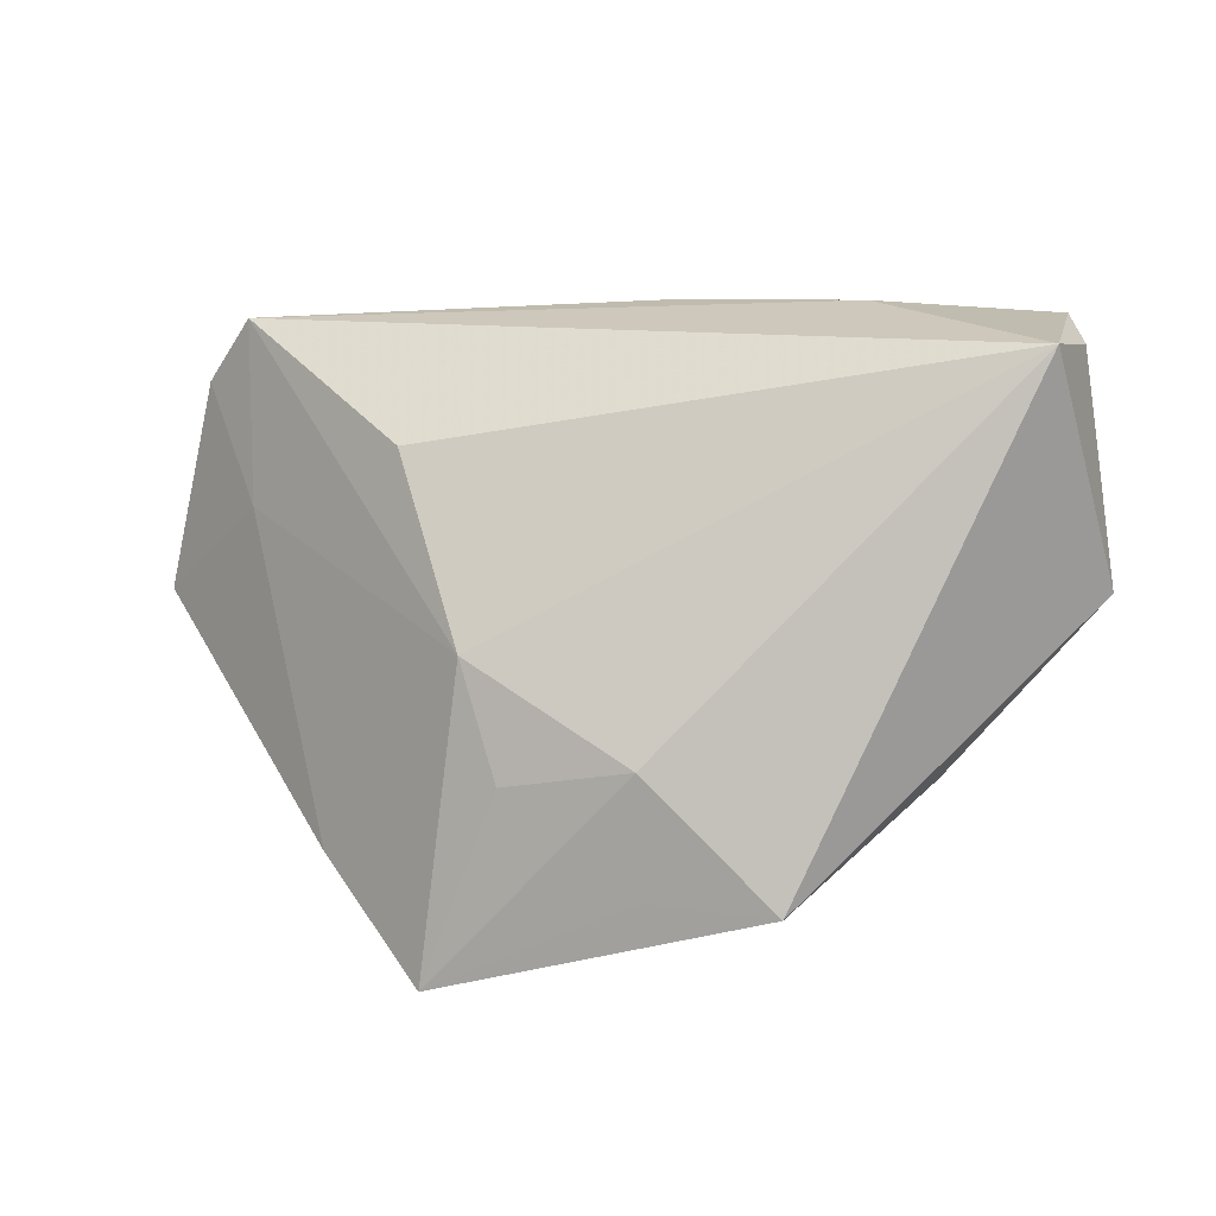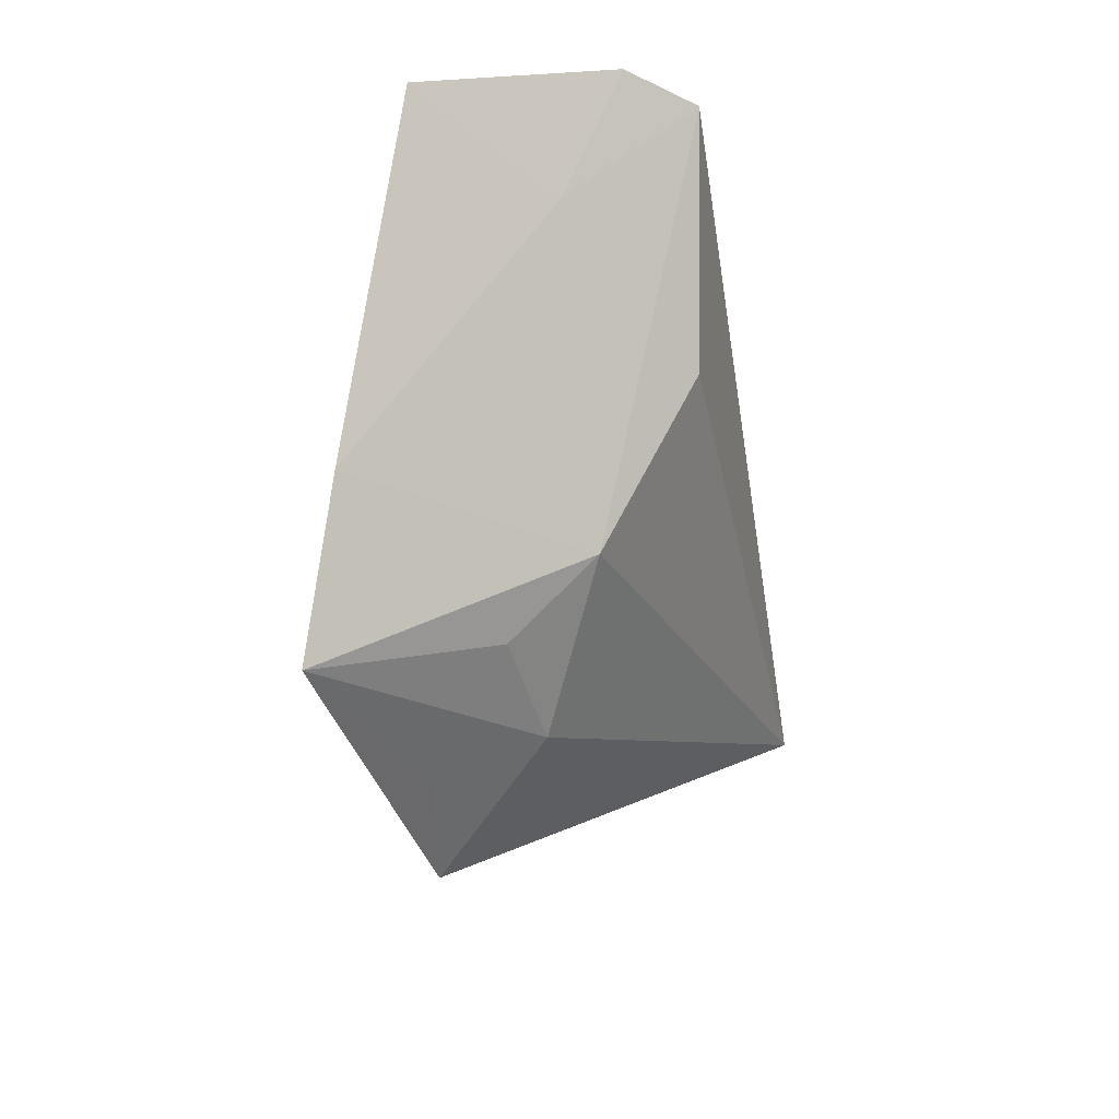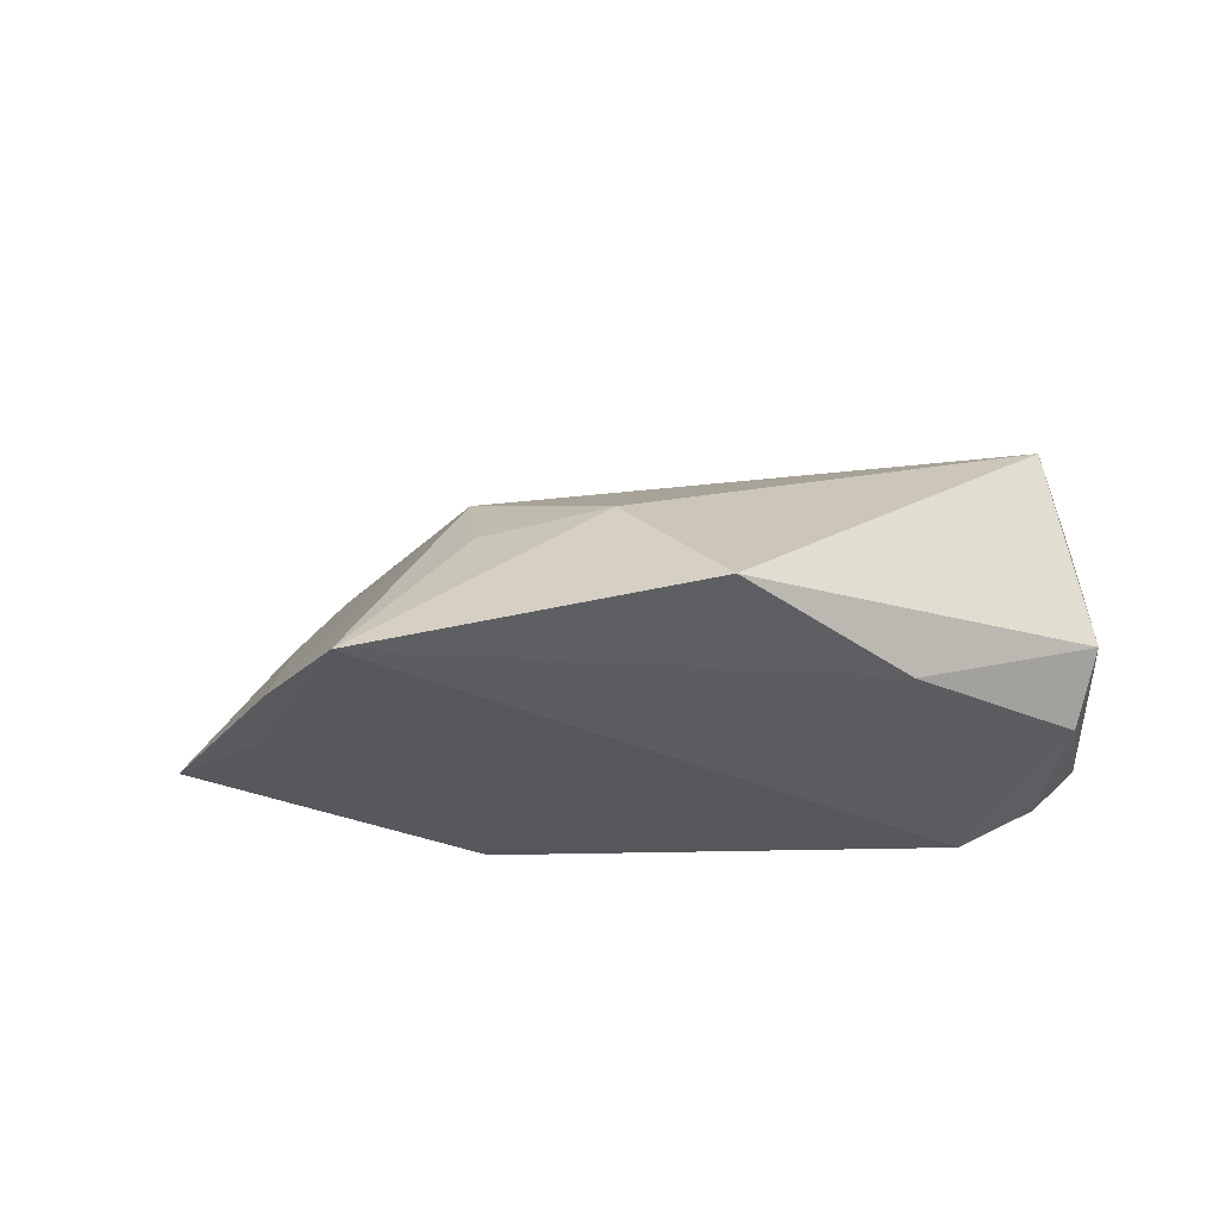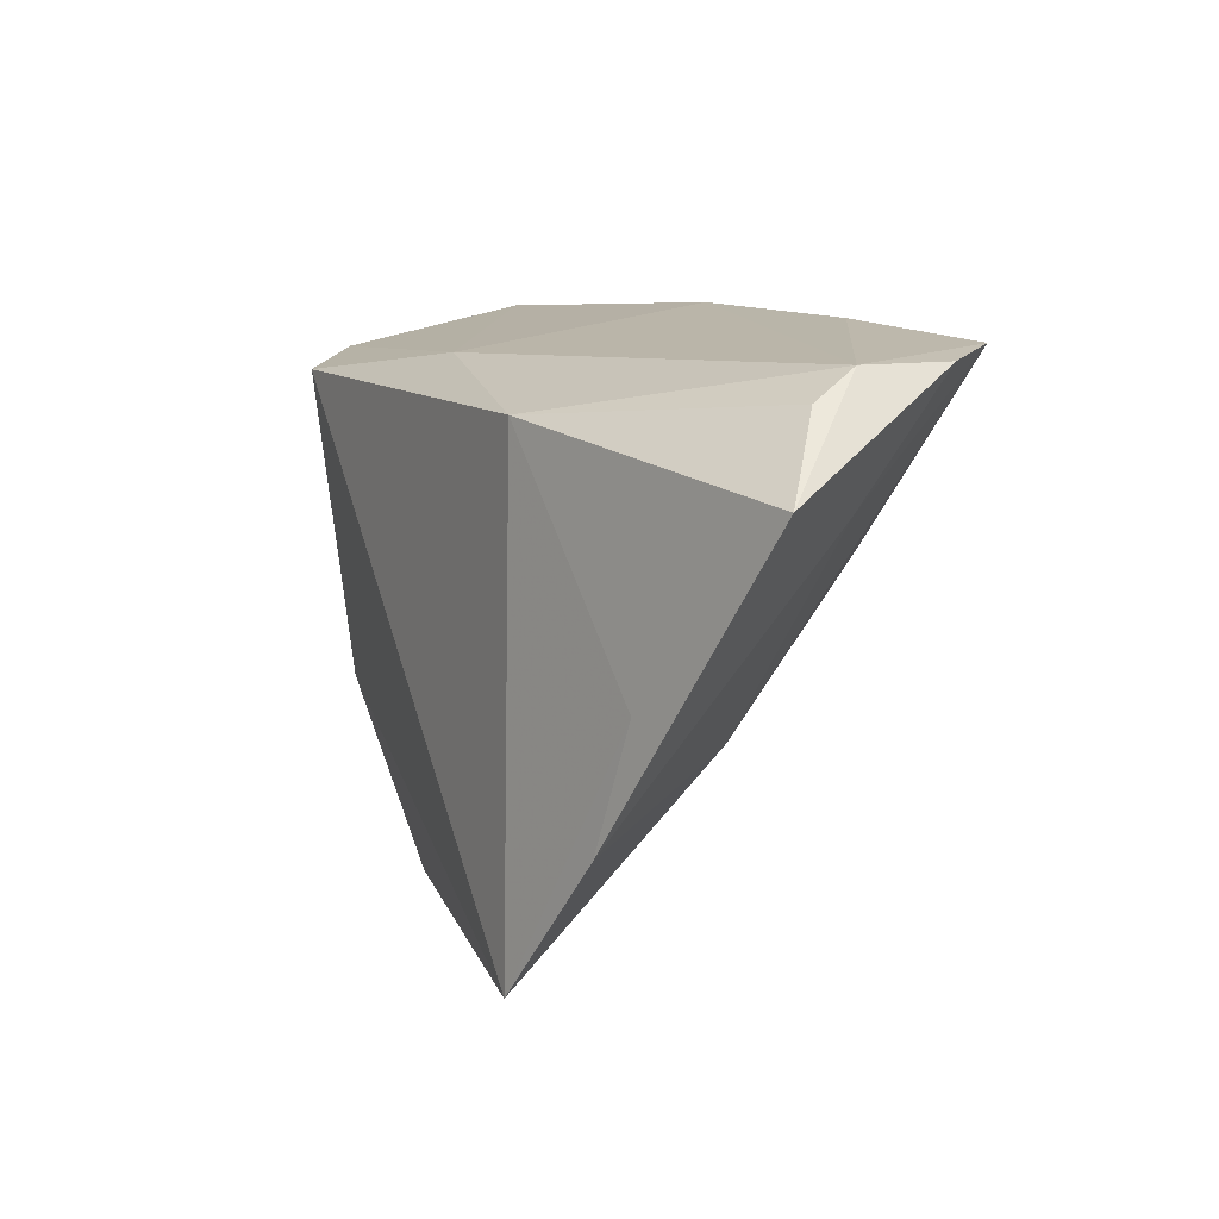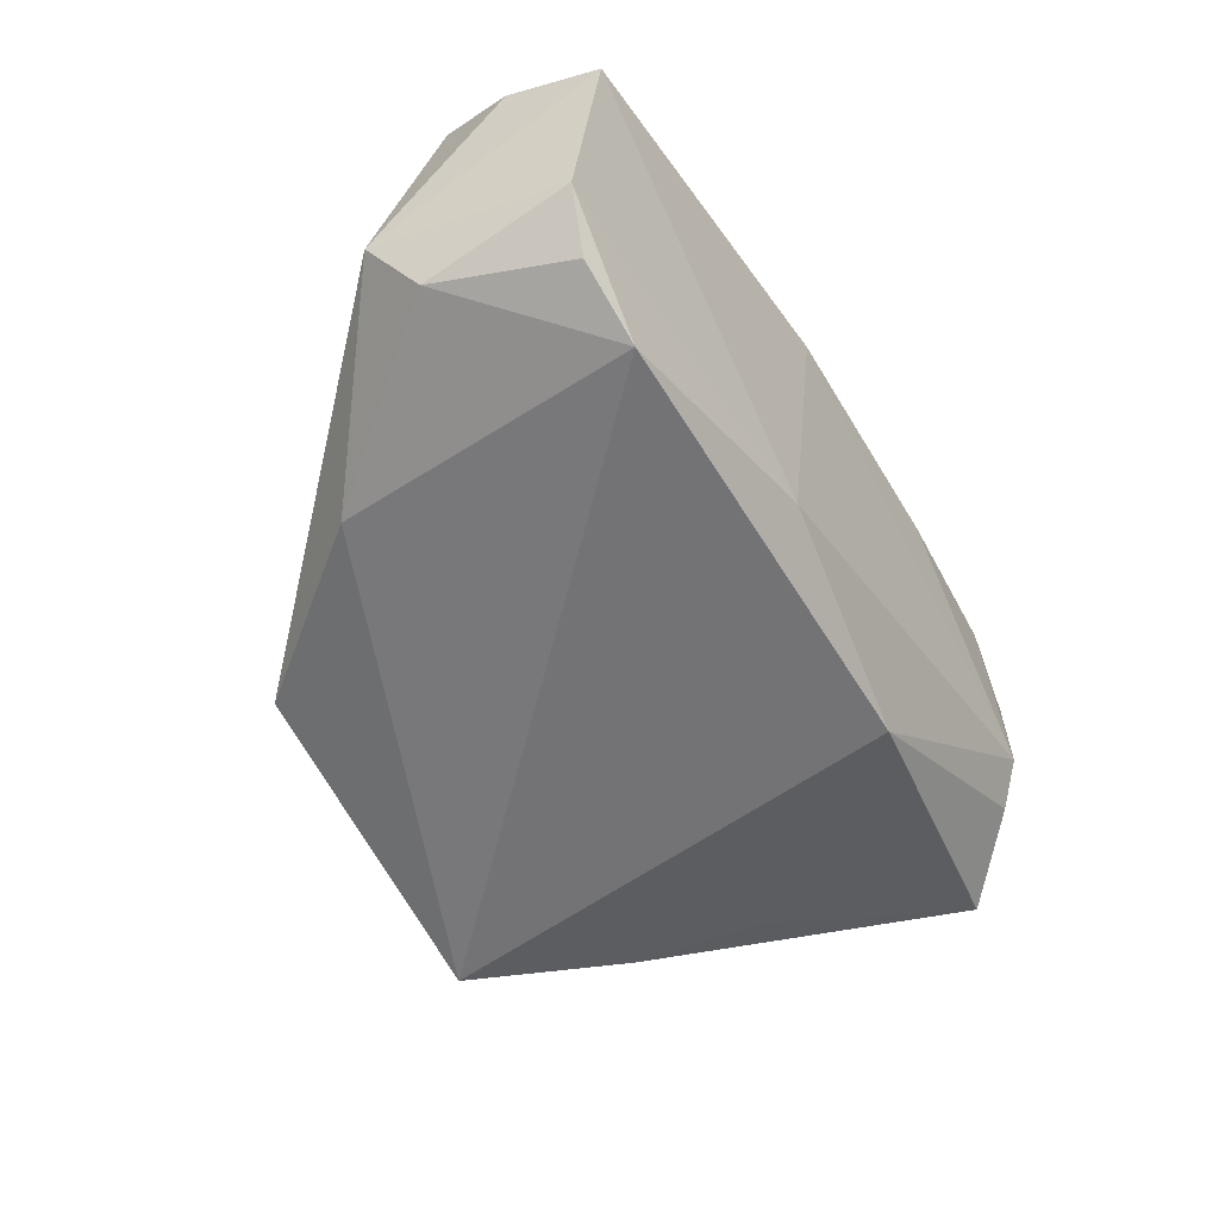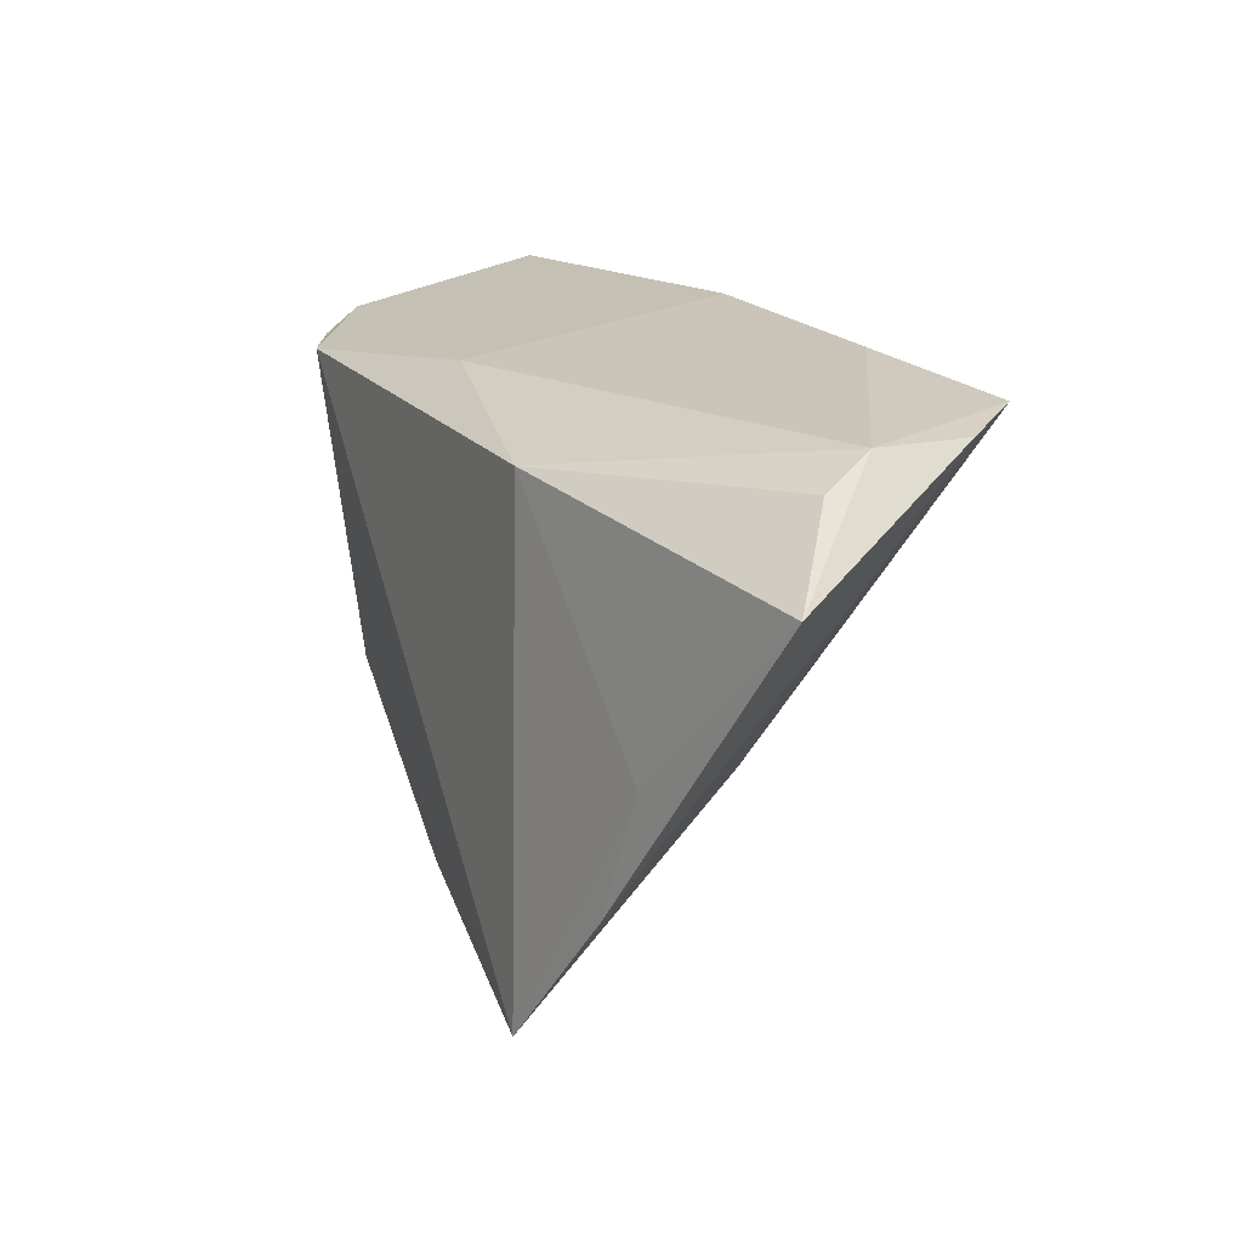
<metadata>
{"format":"obj","ext":"obj","renderer":"f3d","projection":"perspective","resolution":1024,"background":"white","views":[{"elev":-47.8,"azim":10.6,"up":"+Y"},{"elev":-39.3,"azim":-80.4,"up":"+Y"},{"elev":-31.3,"azim":4.7,"up":"+Z"},{"elev":14.8,"azim":-114.0,"up":"+Y"},{"elev":-55.8,"azim":116.4,"up":"+Z"},{"elev":23.0,"azim":-113.3,"up":"+Y"}]}
</metadata>
<code>
v -0.05755 0.02579 0.0006587
v -0.03338 -0.04275 -0.02308
v 0.03725 0.01682 -0.02138
v -0.02736 0.002209 0.02336
v 0.03071 -0.0233 -0.01866
v 0.05441 -0.007893 -0.006693
v -0.05544 0.02861 0.01829
v -0.04787 0.02892 0.02687
v -0.02513 0.02892 0.02261
v 0.011 -0.04422 -0.01652
v 0.05119 -0.002037 -0.01502
v 0.03018 0.01968 0.02164
v 0.006775 0.02278 -0.01295
v -0.005068 -0.04116 -0.01412
v -0.05034 0.01222 0.009685
v -0.06658 0.0173 -0.006078
v 0.05075 -0.001707 0.02687
v -0.0452 -0.02341 -0.01754
v -0.05524 0.02892 0.006861
v 0.05489 0.008934 0.01824
v -0.02208 -0.02094 0.009637
v -0.04869 -0.006927 -0.01474
v 0.00738 0.02688 0.02099
v 0.05427 0.02115 0.01416
v -0.01974 -0.03147 -0.002107
v 0.05301 0.01706 -0.011
v -0.02443 0.02066 -0.01828
v -0.003013 -0.03388 -0.0001047
v 0.04712 0.01557 -0.01713
f 6 17 10
f 24 6 26
f 5 6 10
f 10 2 5
f 5 2 3
f 12 8 17
f 17 24 12
f 17 6 20
f 20 24 17
f 6 24 20
f 10 17 28
f 17 21 28
f 17 8 4
f 4 21 17
f 8 21 4
f 15 21 8
f 16 1 27
f 27 22 16
f 3 2 27
f 2 22 27
f 19 27 1
f 19 1 16
f 11 5 3
f 6 5 11
f 26 6 11
f 8 12 23
f 23 12 24
f 14 2 10
f 10 28 14
f 14 28 2
f 21 2 25
f 25 28 21
f 2 28 25
f 18 2 21
f 21 15 18
f 18 15 16
f 16 22 18
f 18 22 2
f 7 19 16
f 8 19 7
f 16 15 7
f 7 15 8
f 29 3 26
f 26 11 29
f 29 11 3
f 9 19 8
f 8 23 9
f 9 23 19
f 19 23 13
f 3 27 13
f 27 19 13
f 26 3 13
f 13 24 26
f 13 23 24

</code>
